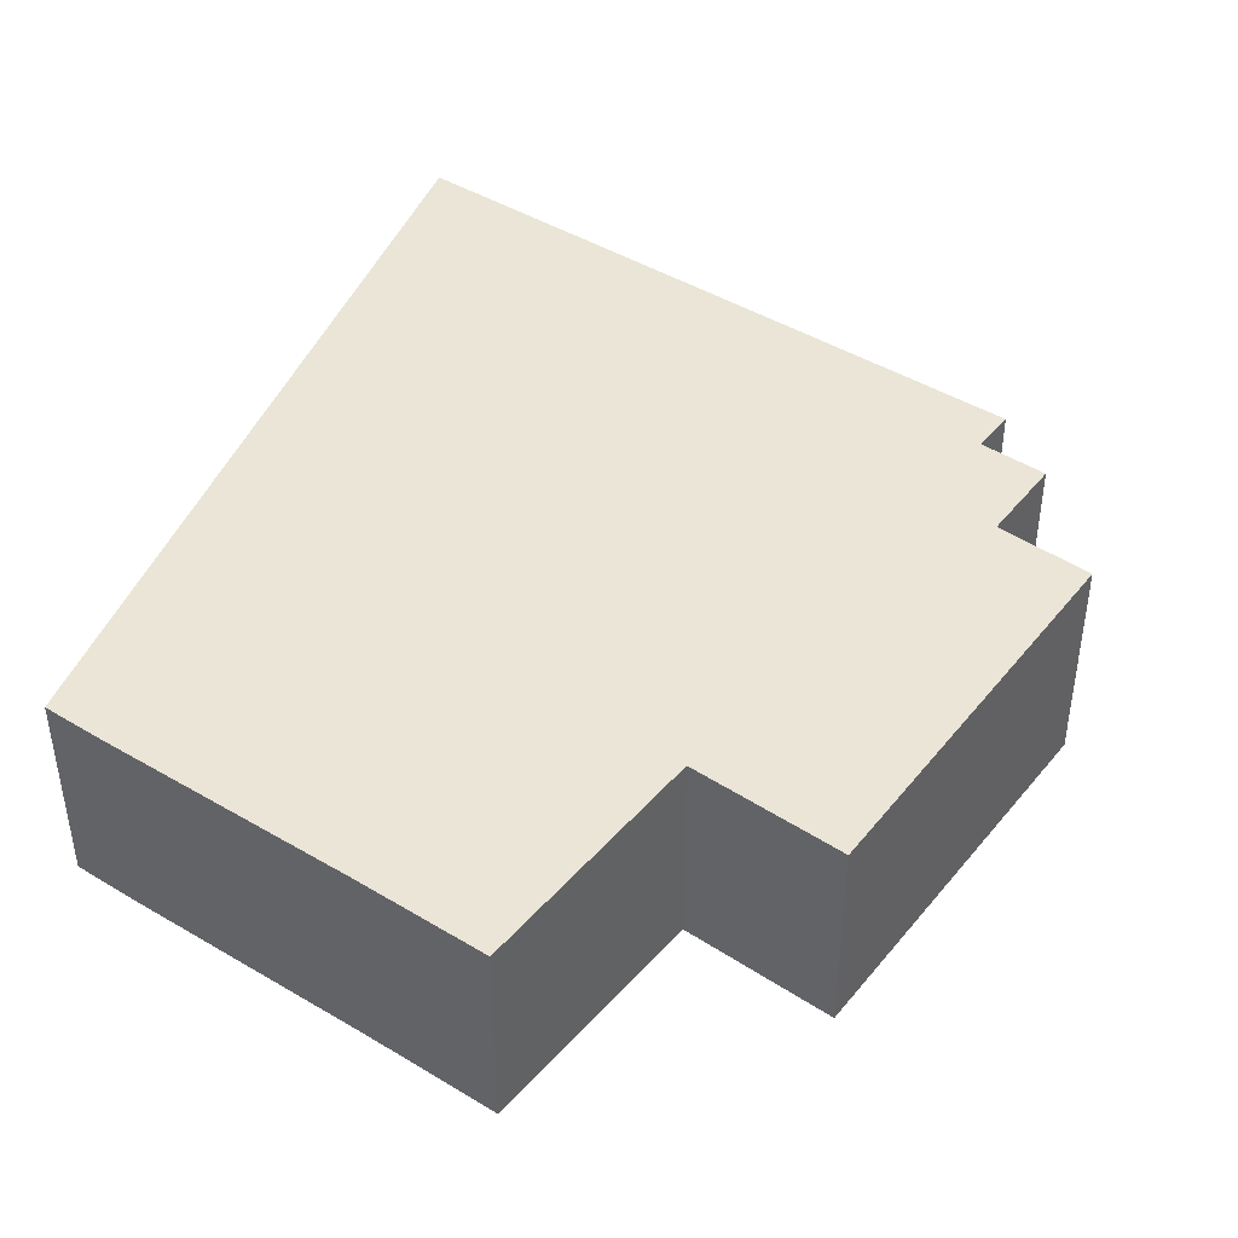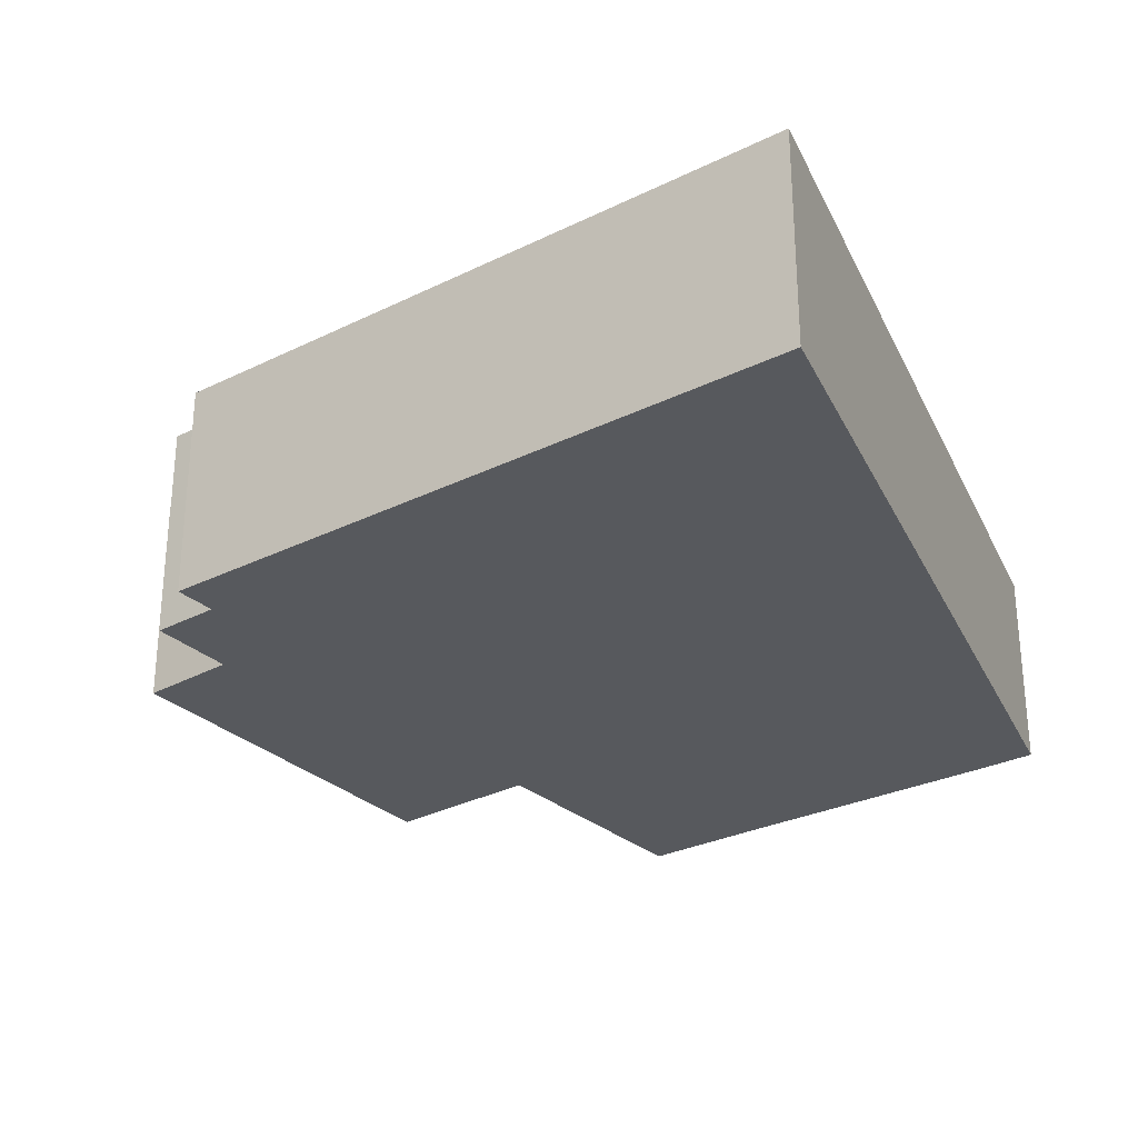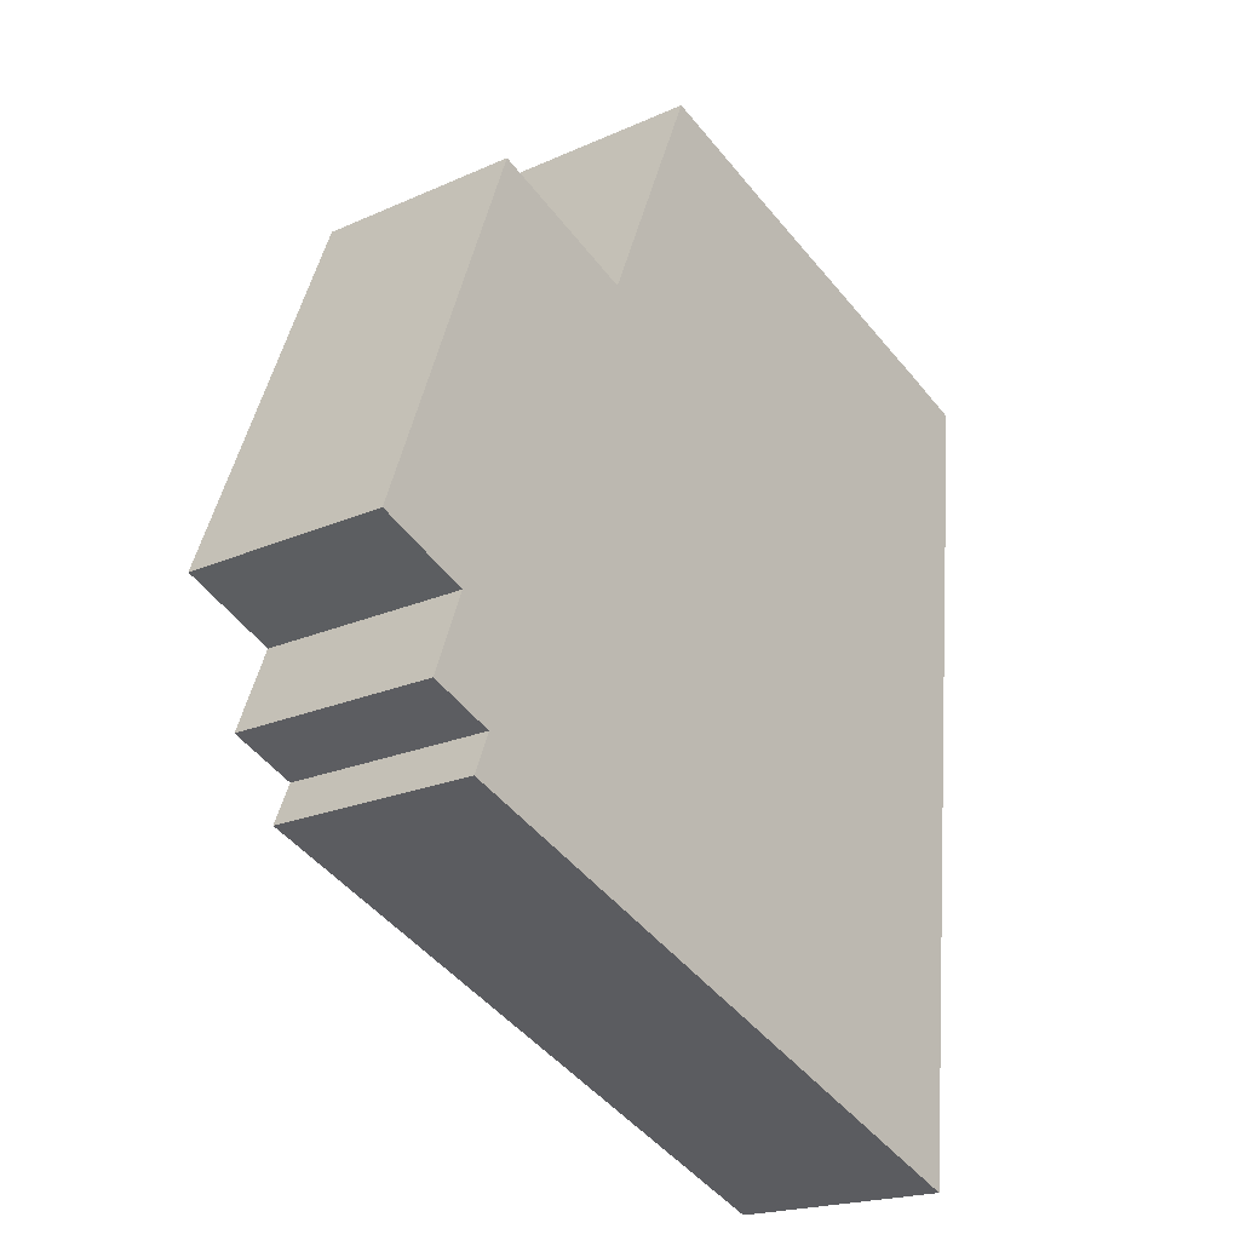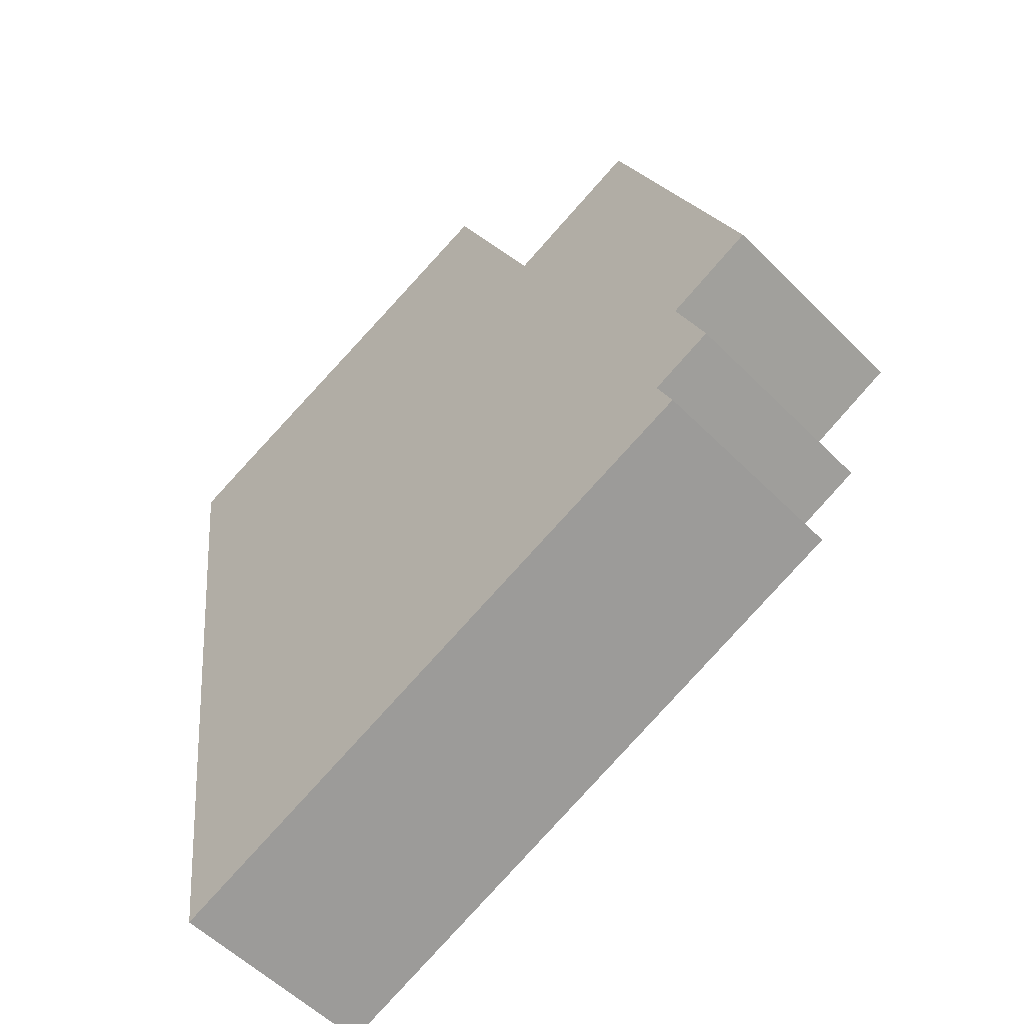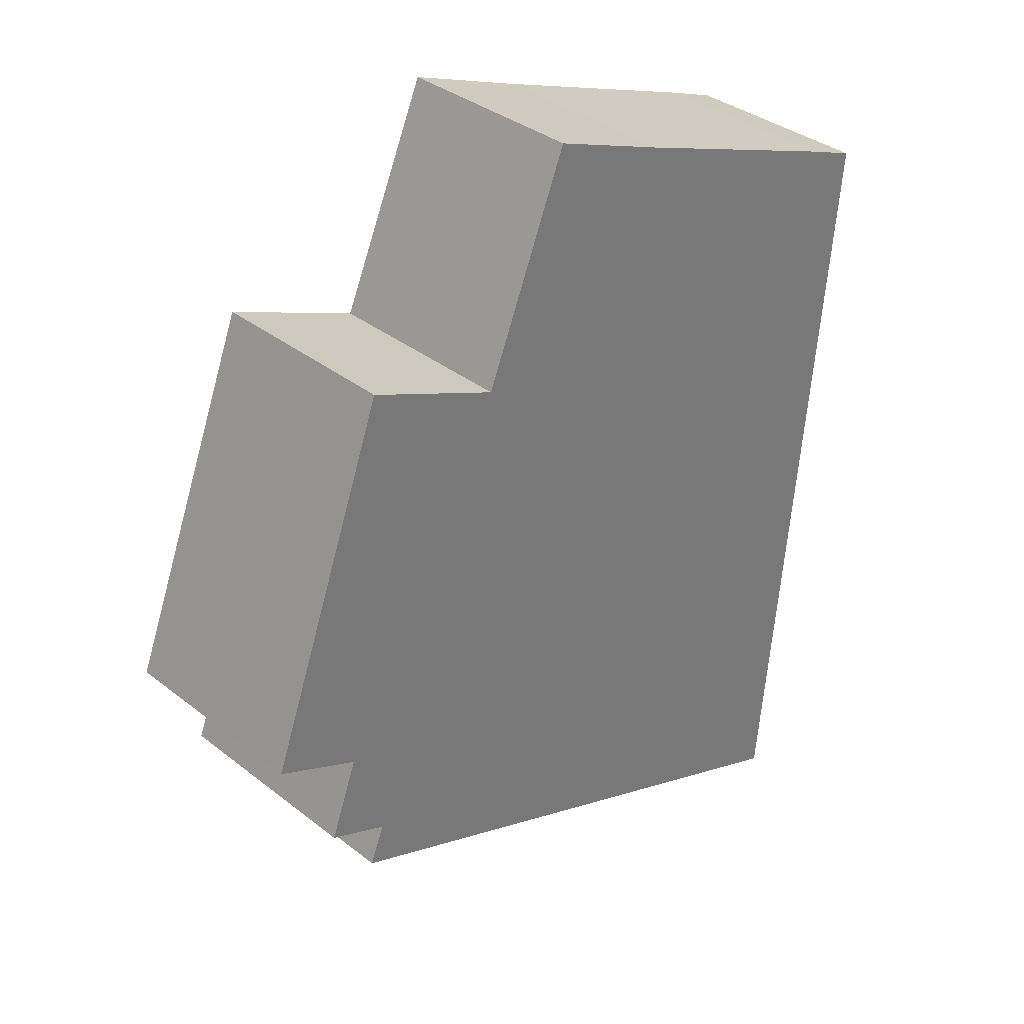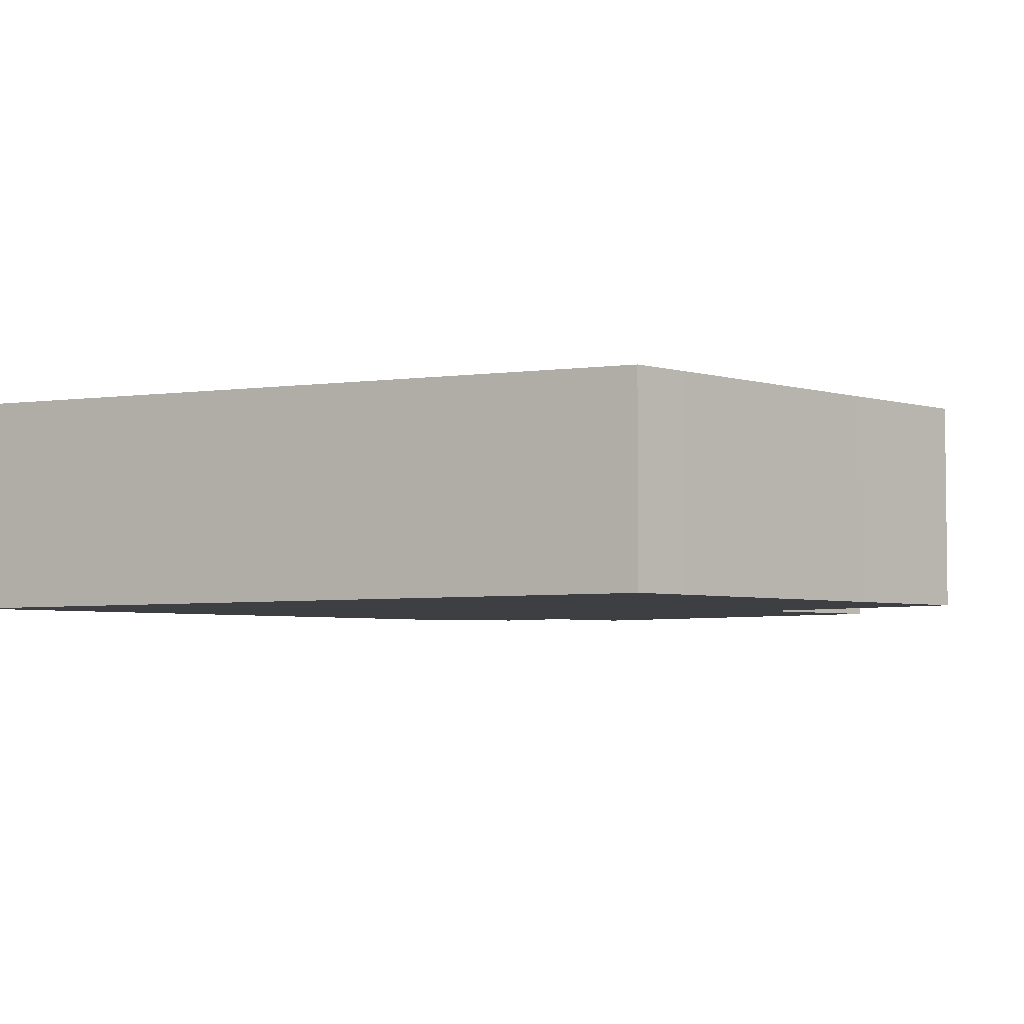
<metadata>
{"format":"obj","ext":"obj","renderer":"f3d","projection":"perspective","resolution":1024,"background":"white","views":[{"elev":43.7,"azim":14.6,"up":"+Y"},{"elev":-29.5,"azim":-165.0,"up":"+Y"},{"elev":-20.2,"azim":129.3,"up":"+Z"},{"elev":-55.3,"azim":43.5,"up":"+Z"},{"elev":35.5,"azim":135.9,"up":"+Z"},{"elev":-4.3,"azim":-64.7,"up":"+Y"}]}
</metadata>
<code>
v  1.125 2.537 -9.271
v  8.186 2.527 -6.003
v  8.383 2.538 -6.468
v  8.553 2.505 -4.754
v  7.931 2.404 -0.036
v  9.604 2.504 -4.289
v  6.23 2.405 -0.756
v  0 2.34 1.433e-16
v  3.573 2.342 1.32
v  5.071 2.342 1.889
v  0.64 2.34 0.247
v  8.927 2.527 -5.695
v  9.604 2.626e-16 -4.289
v  7.931 2.204e-18 -0.036
v  8.927 3.487e-16 -5.695
v  8.553 2.911e-16 -4.754
v  8.186 3.676e-16 -6.003
v  8.383 3.961e-16 -6.468
v  6.23 4.629e-17 -0.756
v  5.071 -1.157e-16 1.889
v  1.125 5.677e-16 -9.271
v  0 0 0
v  0.64 -1.512e-17 0.247
v  3.573 -8.083e-17 1.32
g defaultobject
f 1 2 3
f 2 1 4
f 4 5 6
f 5 4 1
f 5 1 7
f 7 1 8
f 7 8 9
f 7 9 10
f 9 8 11
f 4 12 2
f 5 13 6
f 13 5 14
f 4 15 12
f 15 4 16
f 6 16 4
f 16 6 13
f 15 2 12
f 2 15 17
f 2 18 3
f 18 2 17
f 10 19 7
f 19 10 20
f 18 1 3
f 1 18 21
f 21 8 1
f 8 21 22
f 22 11 8
f 11 22 23
f 23 9 11
f 9 23 24
f 9 24 10
f 10 24 20
f 19 5 7
f 5 19 14
f 14 19 13
f 18 22 21
f 22 18 17
f 22 17 15
f 22 15 16
f 22 16 13
f 22 13 19
f 22 19 24
f 24 19 20
f 22 24 23

</code>
